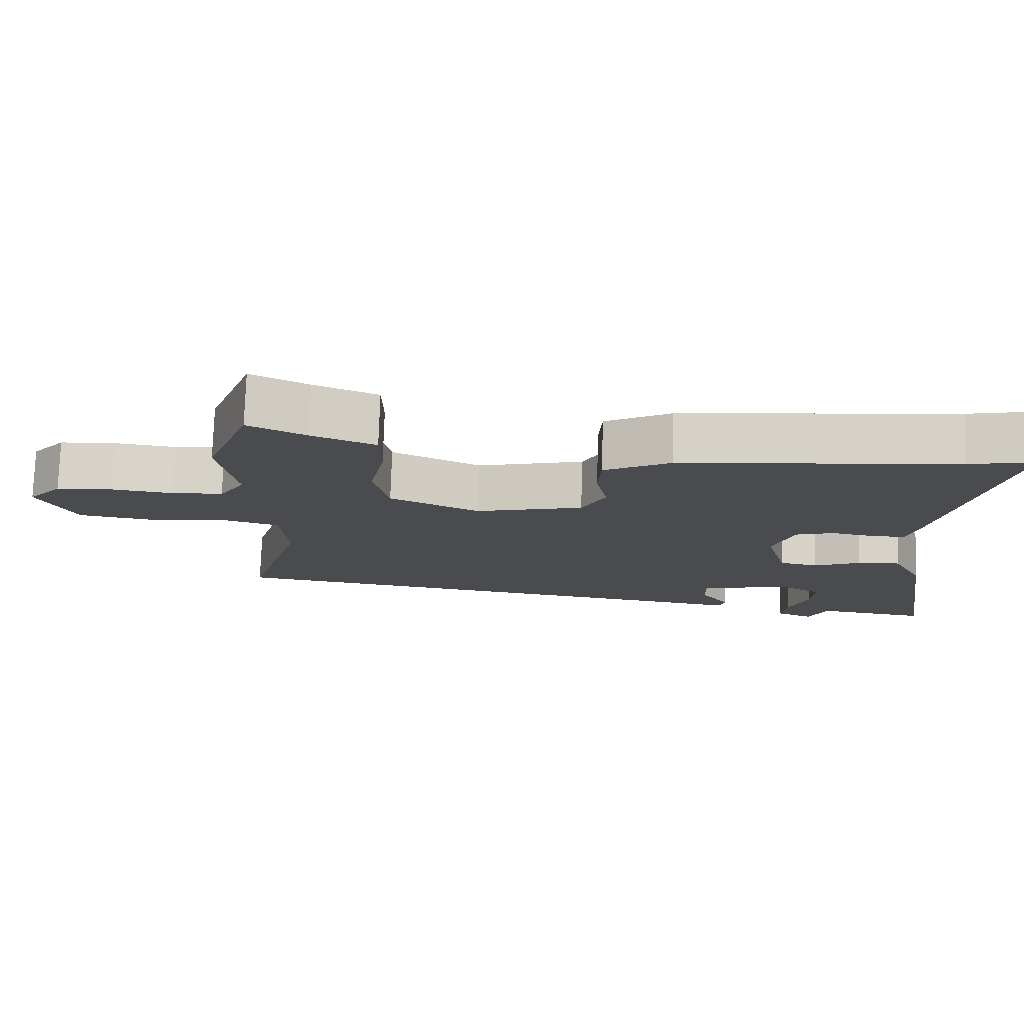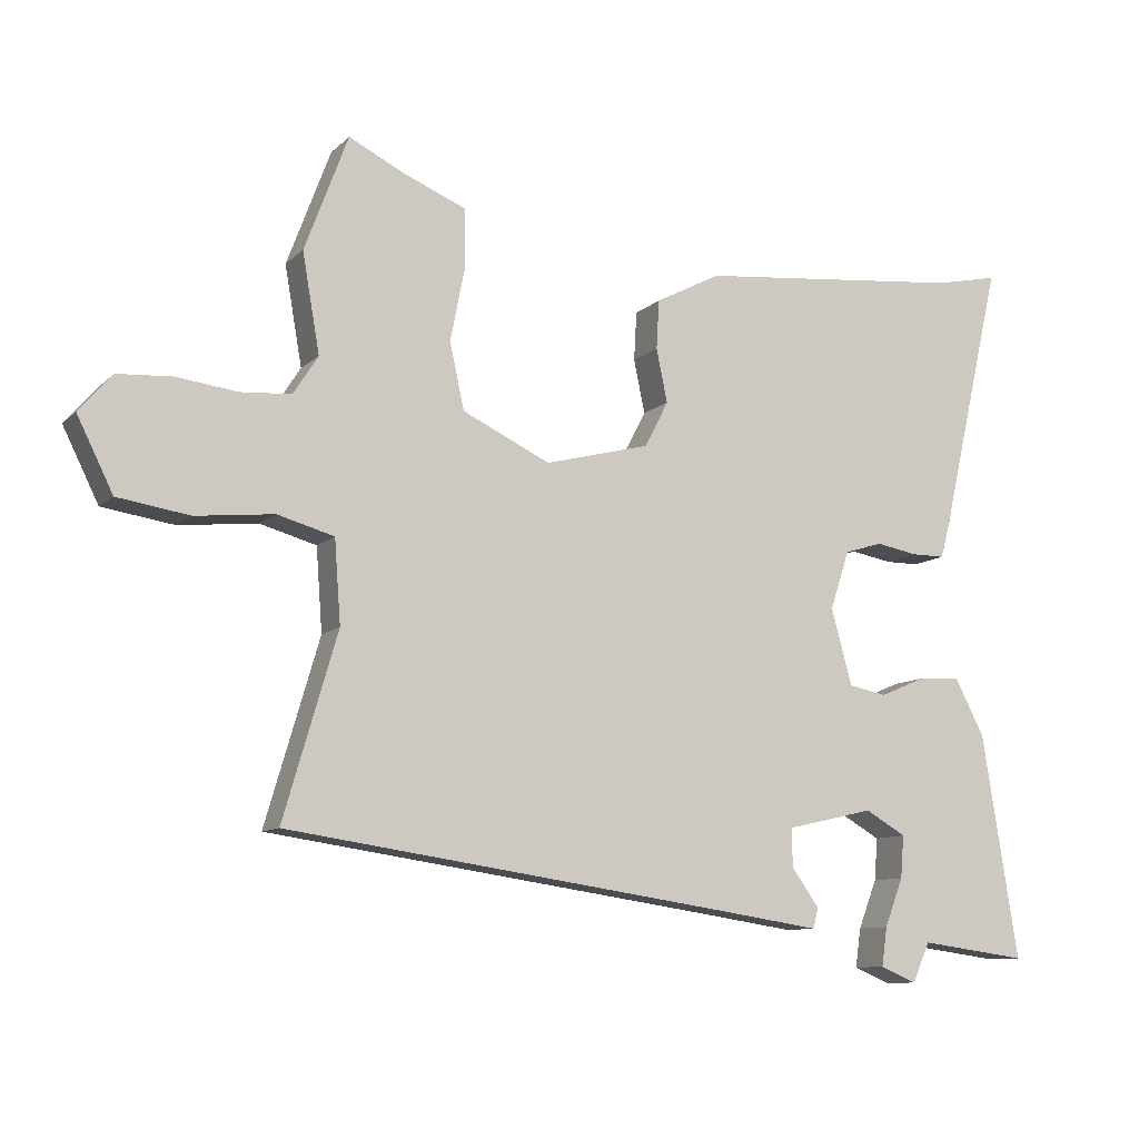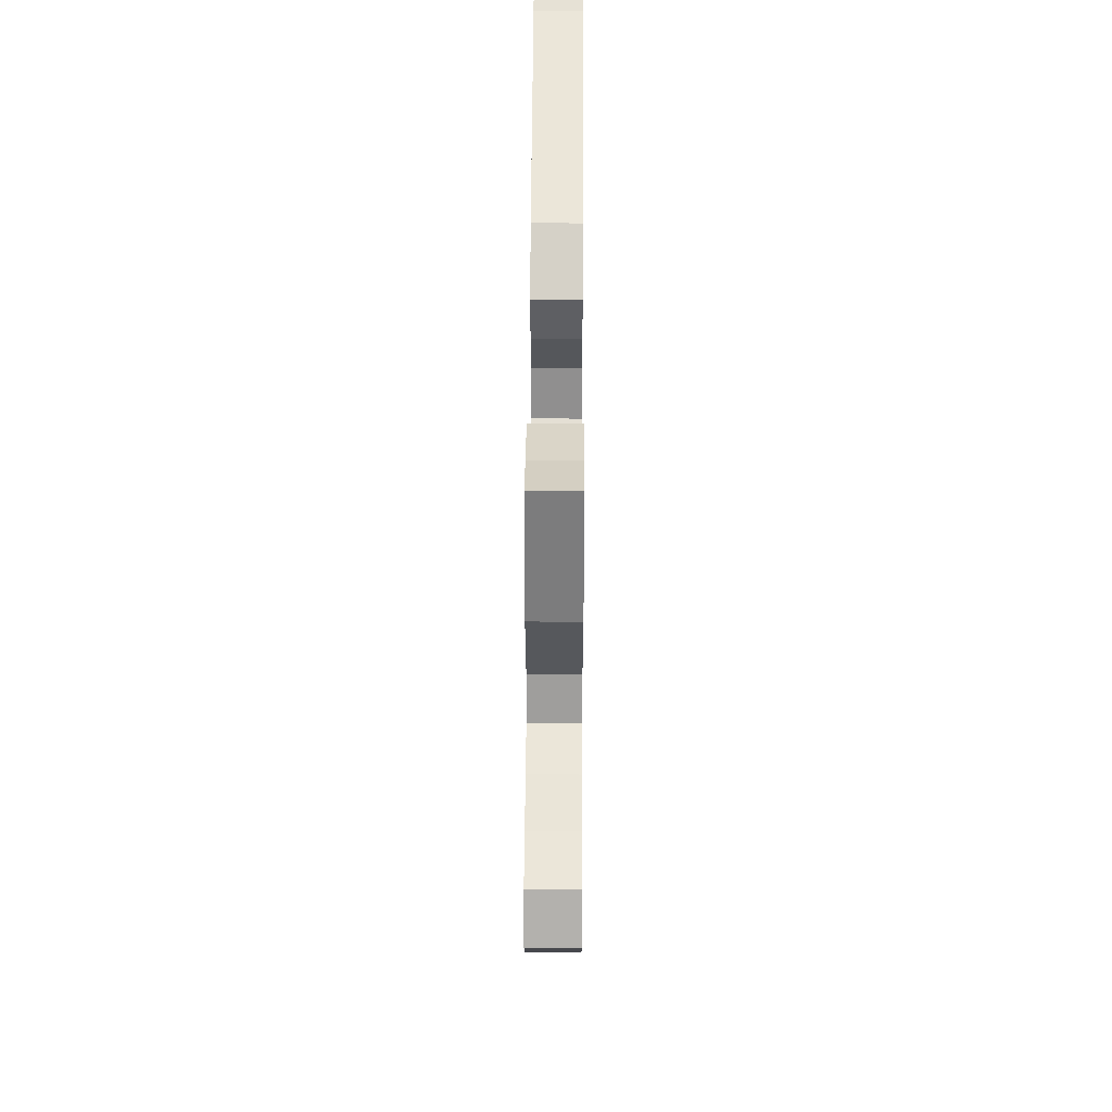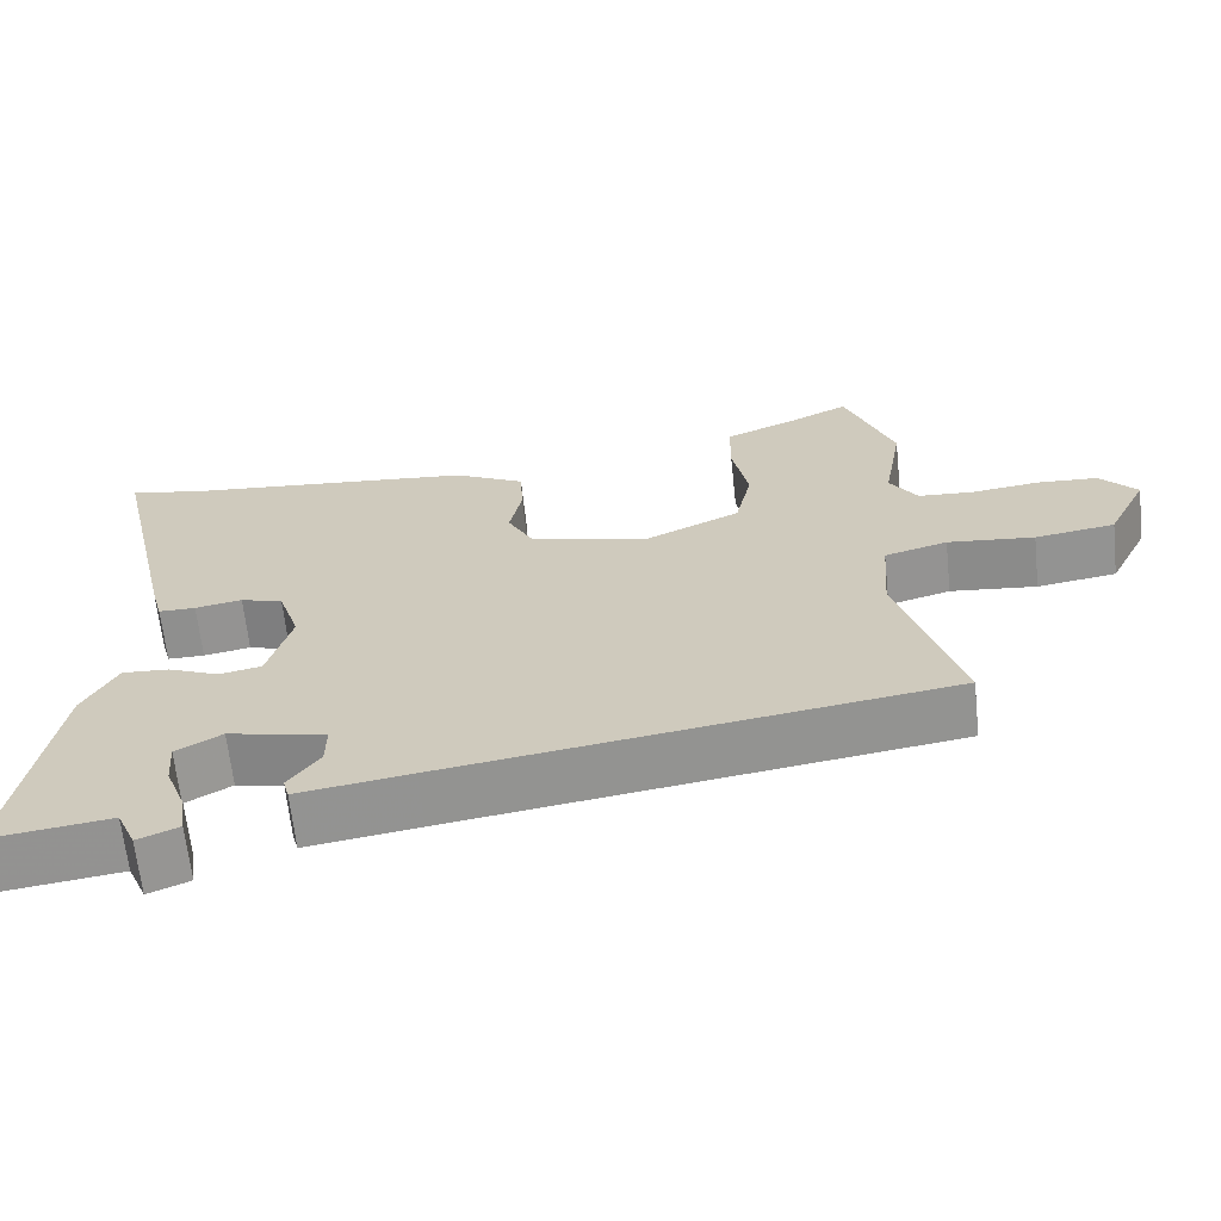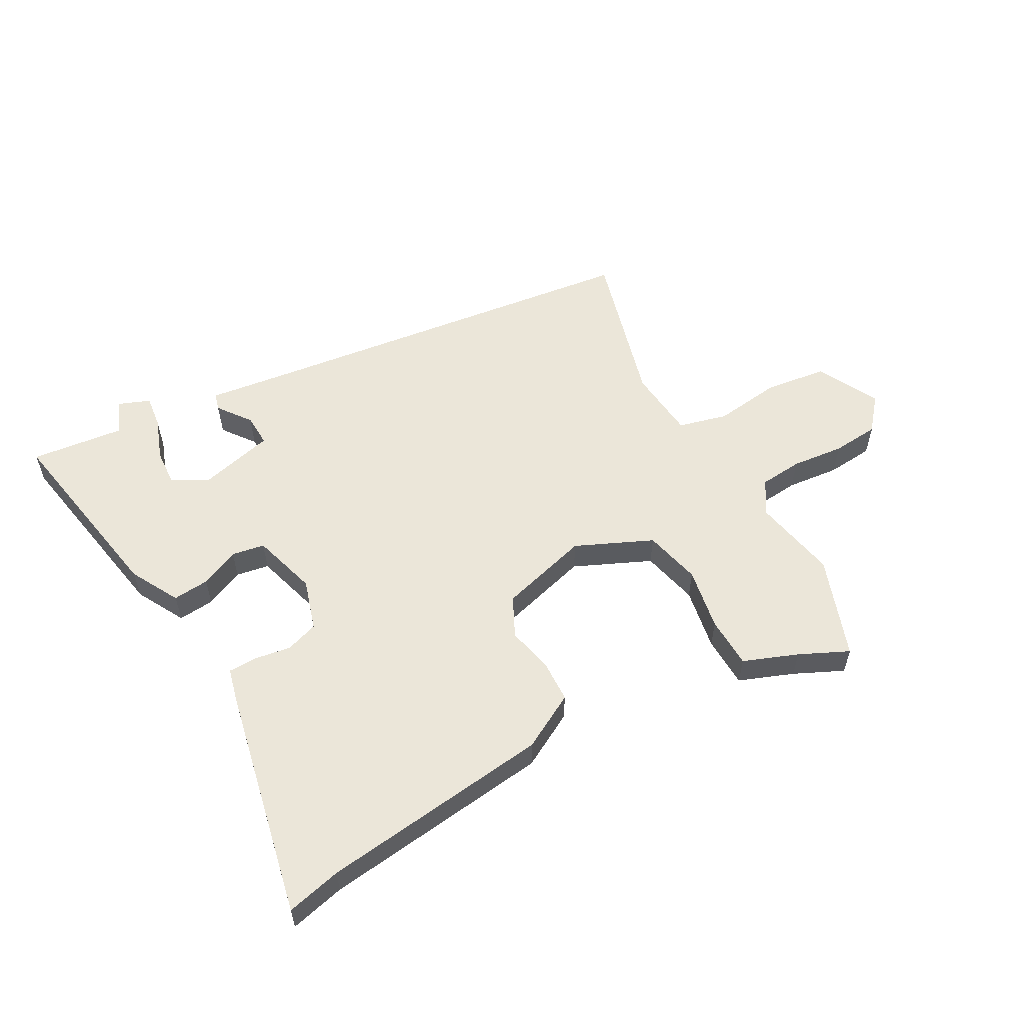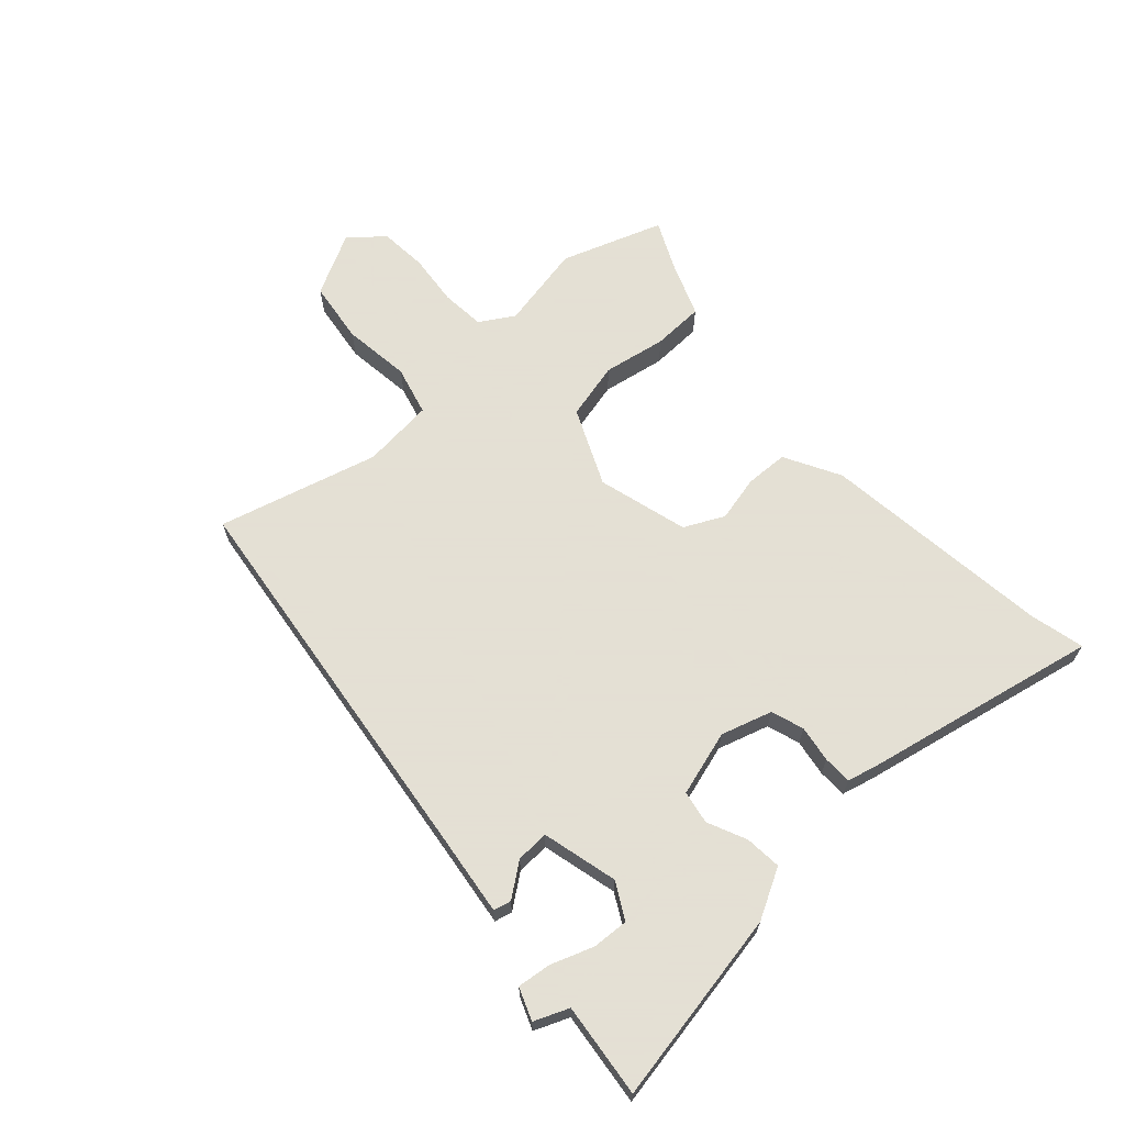
<metadata>
{"format":"obj","ext":"obj","renderer":"f3d","projection":"perspective","resolution":1024,"background":"white","views":[{"elev":76.0,"azim":-178.2,"up":"+Z"},{"elev":-10.0,"azim":154.3,"up":"+Z"},{"elev":51.8,"azim":90.3,"up":"+Z"},{"elev":-65.3,"azim":6.1,"up":"+Z"},{"elev":56.5,"azim":-30.2,"up":"+Y"},{"elev":66.2,"azim":-133.4,"up":"+Y"}]}
</metadata>
<code>
v 0.55 0.07 -0.358
v -0.096 0.07 -0.452
v -0.242 0.07 -0.474
v -0.25 0.07 -0.445
v -0.21 0.07 -0.389
v -0.209 0.07 -0.334
v -0.336 0.07 -0.305
v -0.395 0.07 -0.339
v -0.39 0.07 -0.4
v -0.363 0.07 -0.47
v -0.355 0.07 -0.526
v -0.408 0.07 -0.548
v -0.433 0.07 -0.491
v -0.589 0.07 -0.512
v -0.537 0.07 -0.188
v -0.494 0.07 -0.105
v -0.433 0.07 -0.109
v -0.367 0.07 -0.137
v -0.312 0.07 -0.126
v -0.282 0.07 -0.016
v -0.31 0.07 0.069
v -0.365 0.07 0.086
v -0.426 0.07 0.075
v -0.474 0.07 0.075
v -0.488 0.07 0.126
v -0.578 0.07 0.517
v -0.486 0.07 0.497
v -0.097 0.07 0.458
v -0.003 0.07 0.409
v 0.001 0.07 0.338
v -0.015 0.07 0.261
v 0.019 0.07 0.195
v 0.171 0.07 0.156
v 0.298 0.07 0.216
v 0.319 0.07 0.312
v 0.298 0.07 0.417
v 0.299 0.07 0.503
v 0.389 0.07 0.54
v 0.47 0.07 0.58
v 0.533 0.07 0.412
v 0.508 0.07 0.269
v 0.544 0.07 0.213
v 0.617 0.07 0.208
v 0.705 0.07 0.219
v 0.784 0.07 0.214
v 0.832 0.07 0.159
v 0.78 0.07 0.054
v 0.676 0.07 0.038
v 0.563 0.07 0.05
v 0.481 0.07 0.027
v 0.472 0.07 -0.093
v 0.55 0 -0.358
v -0.096 0 -0.452
v -0.242 0 -0.474
v -0.25 0 -0.445
v -0.21 0 -0.389
v -0.209 0 -0.334
v -0.336 0 -0.305
v -0.395 0 -0.339
v -0.39 0 -0.4
v -0.363 0 -0.47
v -0.355 0 -0.526
v -0.408 0 -0.548
v -0.433 0 -0.491
v -0.589 0 -0.512
v -0.537 0 -0.188
v -0.494 0 -0.105
v -0.433 0 -0.109
v -0.367 0 -0.137
v -0.312 0 -0.126
v -0.282 0 -0.016
v -0.31 0 0.069
v -0.365 0 0.086
v -0.426 0 0.075
v -0.474 0 0.075
v -0.488 0 0.126
v -0.578 0 0.517
v -0.486 0 0.497
v -0.097 0 0.458
v -0.003 0 0.409
v 0.001 0 0.338
v -0.015 0 0.261
v 0.019 0 0.195
v 0.171 0 0.156
v 0.298 0 0.216
v 0.319 0 0.312
v 0.298 0 0.417
v 0.299 0 0.503
v 0.389 0 0.54
v 0.47 0 0.58
v 0.533 0 0.412
v 0.508 0 0.269
v 0.544 0 0.213
v 0.617 0 0.208
v 0.705 0 0.219
v 0.784 0 0.214
v 0.832 0 0.159
v 0.78 0 0.054
v 0.676 0 0.038
v 0.563 0 0.05
v 0.481 0 0.027
v 0.472 0 -0.093
f 47 48 49
f 46 47 49
f 45 46 49
f 44 45 49
f 43 44 49
f 42 43 49 50
f 41 42 50
f 38 39 40 41
f 38 41 50
f 37 38 50
f 36 37 50
f 35 36 50
f 34 35 50 51
f 29 30 31
f 28 29 31
f 27 28 31
f 27 31 32
f 26 27 32
f 25 26 32
f 24 25 32
f 23 24 32
f 22 23 32
f 21 22 32 33
f 16 17 18
f 15 16 18
f 14 15 18
f 13 14 18
f 11 12 13
f 10 11 13
f 9 10 13
f 8 9 13
f 8 13 18
f 7 8 18 19
f 2 3 4 5
f 2 5 6
f 1 2 6
f 51 1 6
f 34 51 6
f 33 34 6
f 7 19 20
f 6 7 20
f 33 6 20
f 20 21 33
f 100 99 98
f 100 98 97
f 100 97 96
f 100 96 95
f 100 95 94
f 101 100 94 93
f 101 93 92
f 92 91 90 89
f 101 92 89
f 101 89 88
f 101 88 87
f 101 87 86
f 102 101 86 85
f 82 81 80
f 82 80 79
f 82 79 78
f 83 82 78
f 83 78 77
f 83 77 76
f 83 76 75
f 83 75 74
f 83 74 73
f 84 83 73 72
f 69 68 67
f 69 67 66
f 69 66 65
f 69 65 64
f 64 63 62
f 64 62 61
f 64 61 60
f 64 60 59
f 69 64 59
f 70 69 59 58
f 56 55 54 53
f 57 56 53
f 57 53 52
f 57 52 102
f 57 102 85
f 57 85 84
f 71 70 58
f 71 58 57
f 71 57 84
f 84 72 71
f 1 52 53 2
f 2 53 54 3
f 3 54 55 4
f 4 55 56 5
f 5 56 57 6
f 6 57 58 7
f 7 58 59 8
f 8 59 60 9
f 9 60 61 10
f 10 61 62 11
f 11 62 63 12
f 12 63 64 13
f 13 64 65 14
f 14 65 66 15
f 15 66 67 16
f 16 67 68 17
f 17 68 69 18
f 18 69 70 19
f 19 70 71 20
f 20 71 72 21
f 21 72 73 22
f 22 73 74 23
f 23 74 75 24
f 24 75 76 25
f 25 76 77 26
f 26 77 78 27
f 27 78 79 28
f 28 79 80 29
f 29 80 81 30
f 30 81 82 31
f 31 82 83 32
f 32 83 84 33
f 33 84 85 34
f 34 85 86 35
f 35 86 87 36
f 36 87 88 37
f 37 88 89 38
f 38 89 90 39
f 39 90 91 40
f 40 91 92 41
f 41 92 93 42
f 42 93 94 43
f 43 94 95 44
f 44 95 96 45
f 45 96 97 46
f 46 97 98 47
f 47 98 99 48
f 48 99 100 49
f 49 100 101 50
f 50 101 102 51
f 51 102 52 1

</code>
